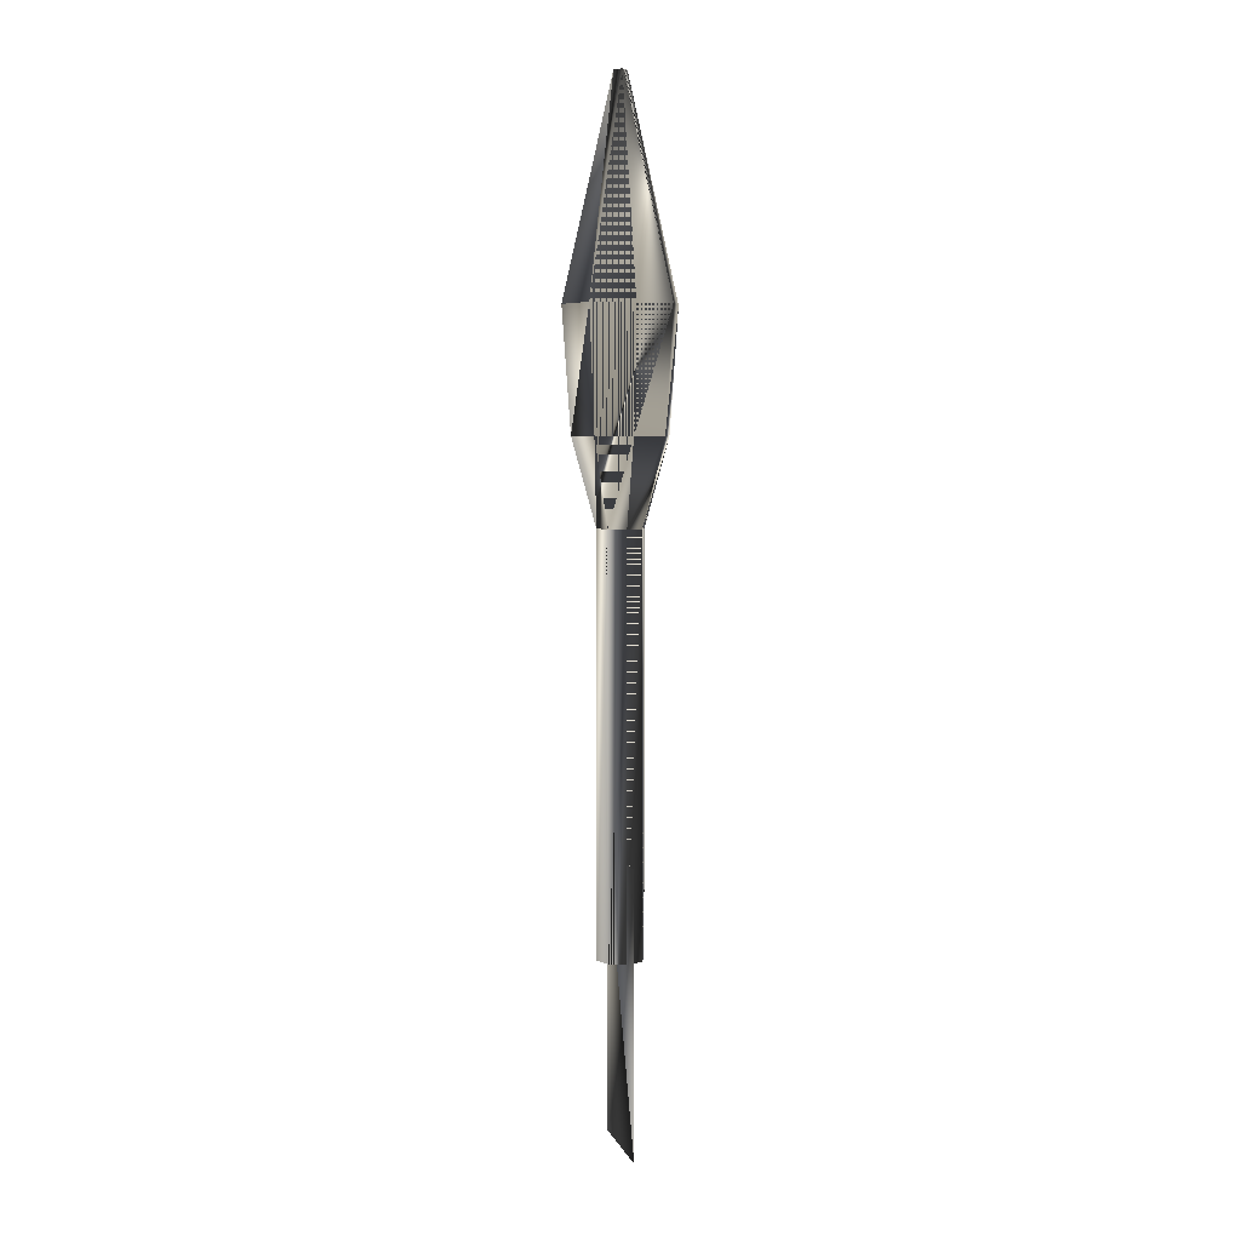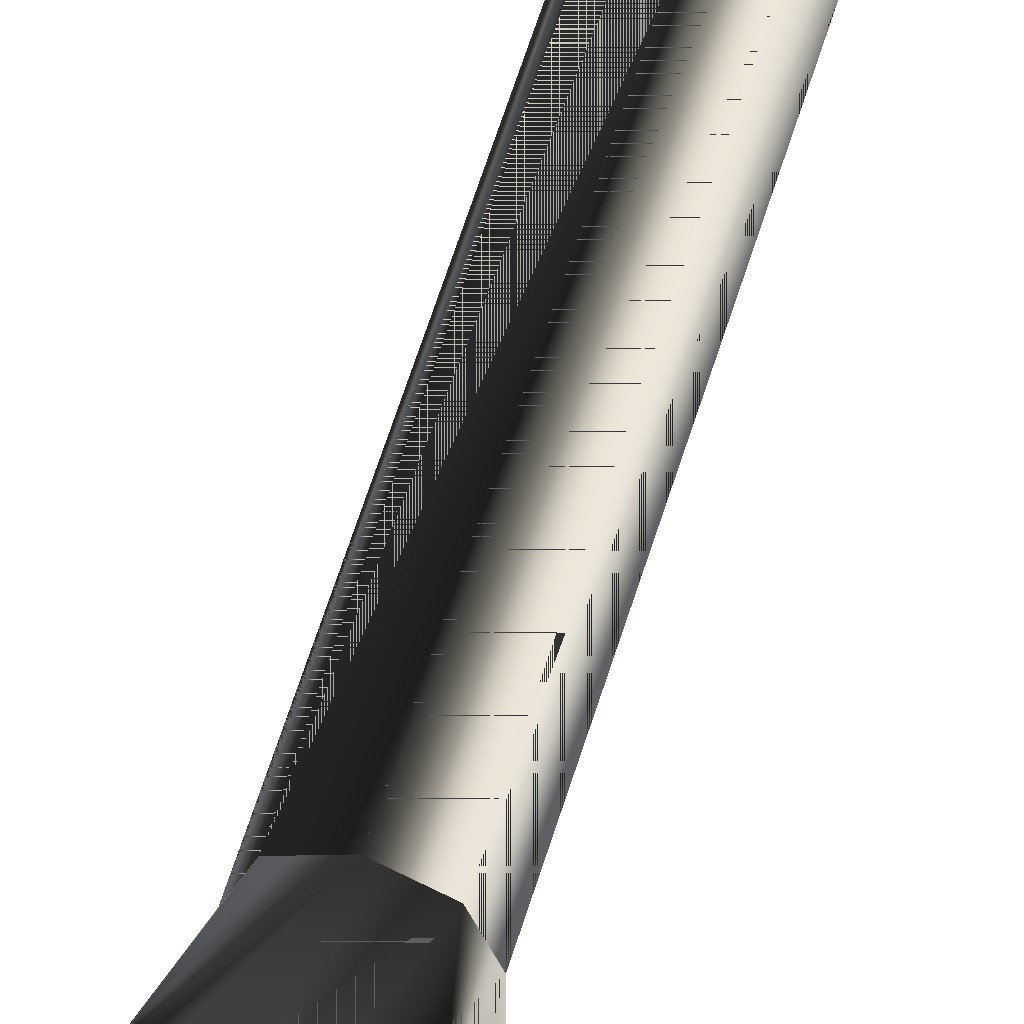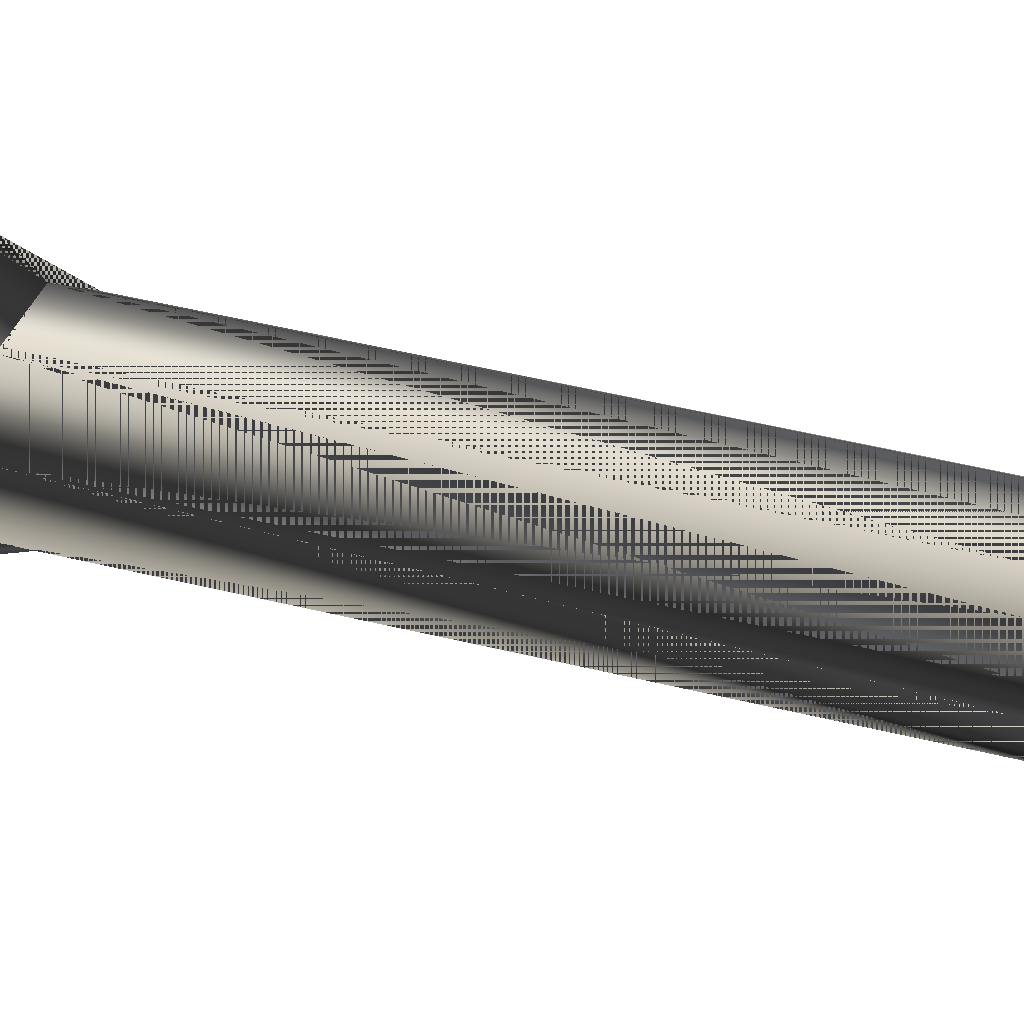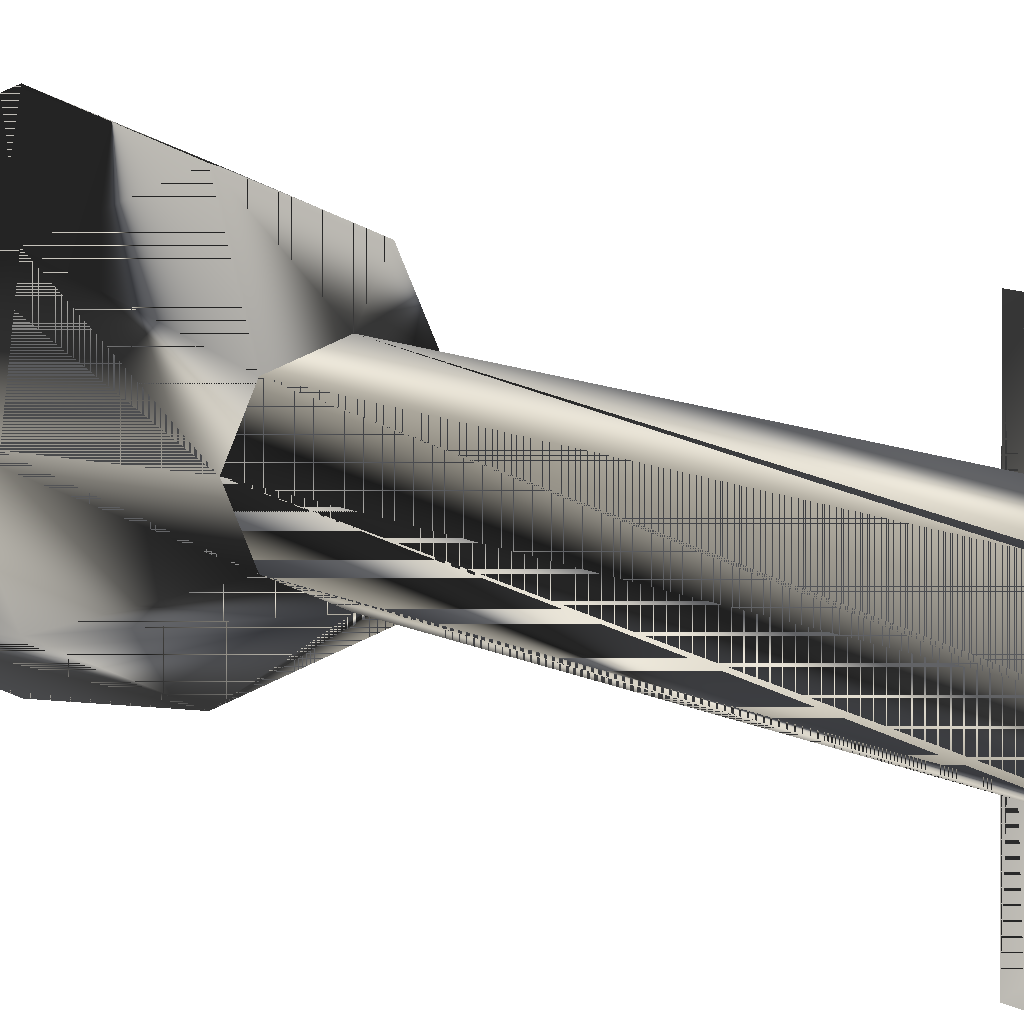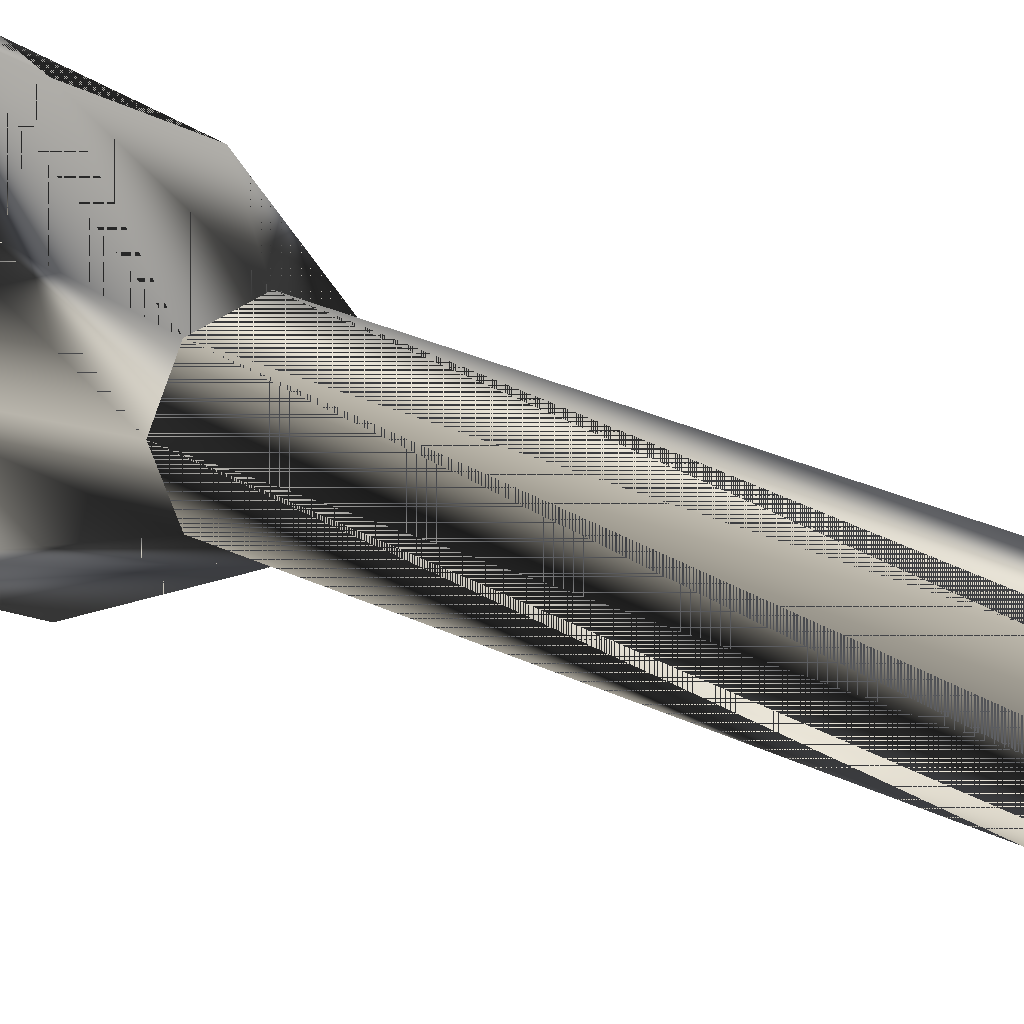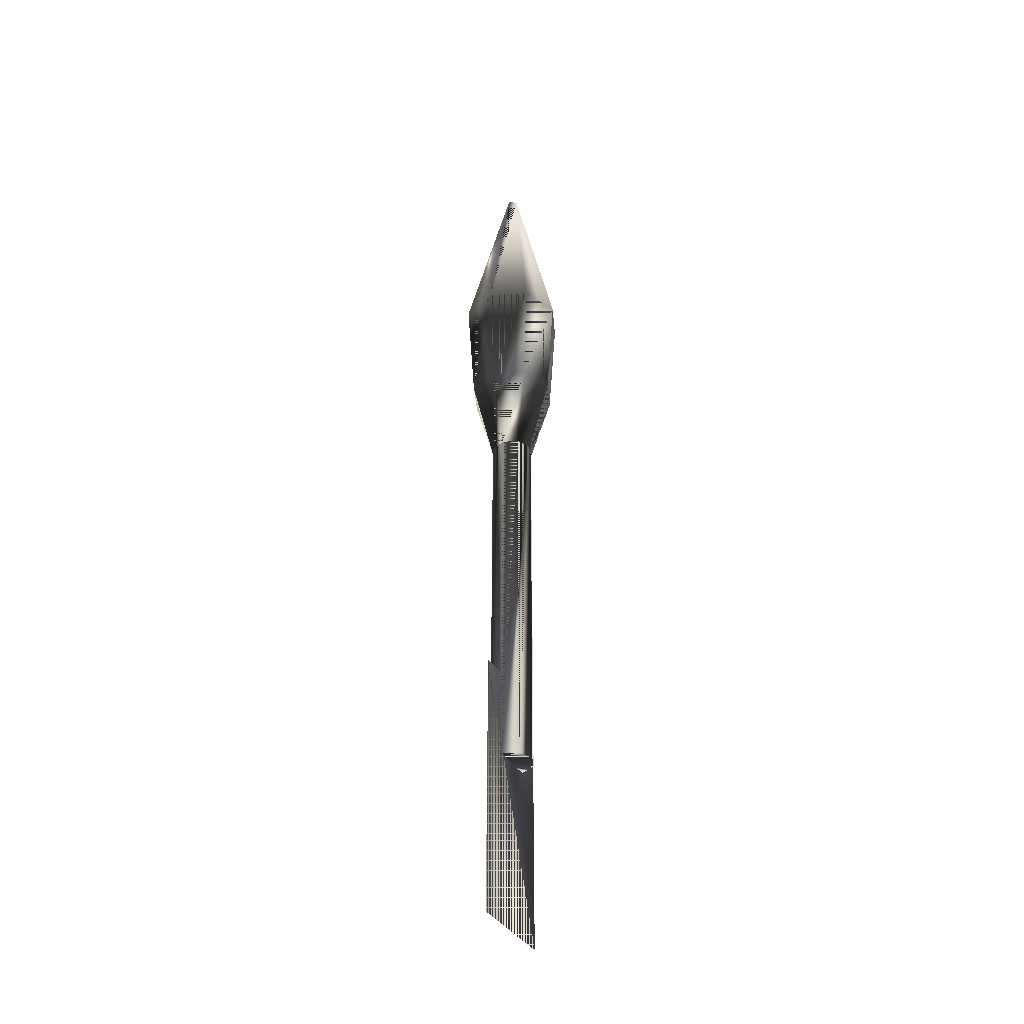
<metadata>
{"format":"obj","ext":"obj","renderer":"f3d","projection":"perspective","resolution":1024,"background":"white","views":[{"elev":5.1,"azim":-14.9,"up":"+Y"},{"elev":53.3,"azim":-164.3,"up":"+Z"},{"elev":21.5,"azim":-60.6,"up":"+Z"},{"elev":4.5,"azim":-17.7,"up":"+Z"},{"elev":10.4,"azim":-27.3,"up":"+Z"},{"elev":-37.3,"azim":-152.6,"up":"+Y"}]}
</metadata>
<code>
g SM_projectile_bazooka
v -0.009709 -70.12 -4.573
v -0.009713 -40.33 -4.573
v -0.009707 -70.12 6.307
v -0.009709 -40.33 6.307
v -1.795 -6.816 2.841
v -1.795 -6.816 2.841
v 2.443 -6.816 1.086
v 2.443 -6.816 1.086
v 4.195 15.26 -3.148
v 4.195 15.26 5.32
v -6.027 15.26 1.086
v 1.716 -50.52 2.841
v -0.03916 -6.816 -1.397
v -0.03916 -6.816 -1.397
v 1.716 -50.52 -0.6695
v -2.522 -50.52 1.086
v 0.6703 38.06 1.086
v -4.273 15.26 5.32
v -0.03916 15.26 -4.902
v 5.948 15.26 1.086
v -0.03916 15.26 7.073
v -4.273 15.26 -3.148
v -3.622 2.375 -2.497
v -0.03916 2.375 6.153
v 3.544 2.375 -2.497
v 1.716 -6.816 2.841
v 1.716 -6.816 2.841
v -2.522 -6.816 1.086
v -2.522 -6.816 1.086
v -1.795 -50.52 -0.6695
v -0.03915 -50.52 3.568
v -3.622 2.375 4.669
v 5.028 2.375 1.086
v -5.107 2.375 1.086
v -0.03916 2.375 -3.982
v 3.544 2.375 4.669
v -0.7486 38.06 1.086
v -1.795 -6.816 -0.6695
v -1.795 -6.816 -0.6695
v -0.03916 -6.816 3.568
v -0.03916 -6.816 3.568
v 1.716 -6.816 -0.6695
v 1.716 -6.816 -0.6695
v -0.03915 -50.52 -1.397
v -1.795 -50.52 2.841
v 2.443 -50.52 1.086
v -0.03917 38.06 1.795
v -0.03917 38.06 0.3765
f 2 1 3
f 2 3 4
f 34 23 38
f 10 21 24
f 33 36 26
f 36 24 40
f 11 22 23
f 21 10 47
f 6 16 45
f 41 6 45
f 39 14 44
f 7 42 25
f 43 8 46
f 8 12 46
f 45 16 15
f 14 15 44
f 10 20 17
f 22 11 37
f 32 34 28
f 18 37 11
f 9 19 48
f 35 25 42
f 20 9 17
f 25 33 7
f 32 24 21
f 18 21 47
f 35 23 22
f 19 22 37
f 13 38 23
f 23 35 13
f 24 32 5
f 5 40 24
f 33 25 9
f 19 9 25
f 26 7 33
f 8 27 12
f 28 5 32
f 6 29 16
f 16 30 15
f 29 30 16
f 12 31 15
f 27 31 12
f 21 18 32
f 34 32 18
f 36 33 20
f 9 20 33
f 18 11 34
f 23 34 11
f 22 19 35
f 25 35 19
f 24 36 10
f 20 10 36
f 37 48 19
f 37 18 47
f 38 28 34
f 29 39 30
f 40 26 36
f 27 41 31
f 42 13 35
f 14 43 15
f 30 44 15
f 39 44 30
f 31 45 15
f 41 45 31
f 46 12 15
f 43 46 15
f 17 47 10
f 47 17 37
f 48 17 9
f 37 17 48
f 3 1 2
f 4 3 2
f 38 23 34
f 24 21 10
f 26 36 33
f 40 24 36
f 23 22 11
f 47 10 21
f 45 16 6
f 45 6 41
f 44 14 39
f 25 42 7
f 46 8 43
f 46 12 8
f 15 16 45
f 44 15 14
f 17 20 10
f 37 11 22
f 28 34 32
f 11 37 18
f 48 19 9
f 42 25 35
f 17 9 20
f 7 33 25
f 21 24 32
f 47 21 18
f 22 23 35
f 37 22 19
f 23 38 13
f 13 35 23
f 5 32 24
f 24 40 5
f 9 25 33
f 25 9 19
f 33 7 26
f 12 27 8
f 32 5 28
f 16 29 6
f 15 30 16
f 16 30 29
f 15 31 12
f 12 31 27
f 32 18 21
f 18 32 34
f 20 33 36
f 33 20 9
f 34 11 18
f 11 34 23
f 35 19 22
f 19 35 25
f 10 36 24
f 36 10 20
f 19 48 37
f 47 18 37
f 34 28 38
f 30 39 29
f 36 26 40
f 31 41 27
f 35 13 42
f 15 43 14
f 15 44 30
f 30 44 39
f 15 45 31
f 31 45 41
f 15 12 46
f 15 46 43
f 10 47 17
f 37 17 47
f 9 17 48
f 48 17 37

</code>
